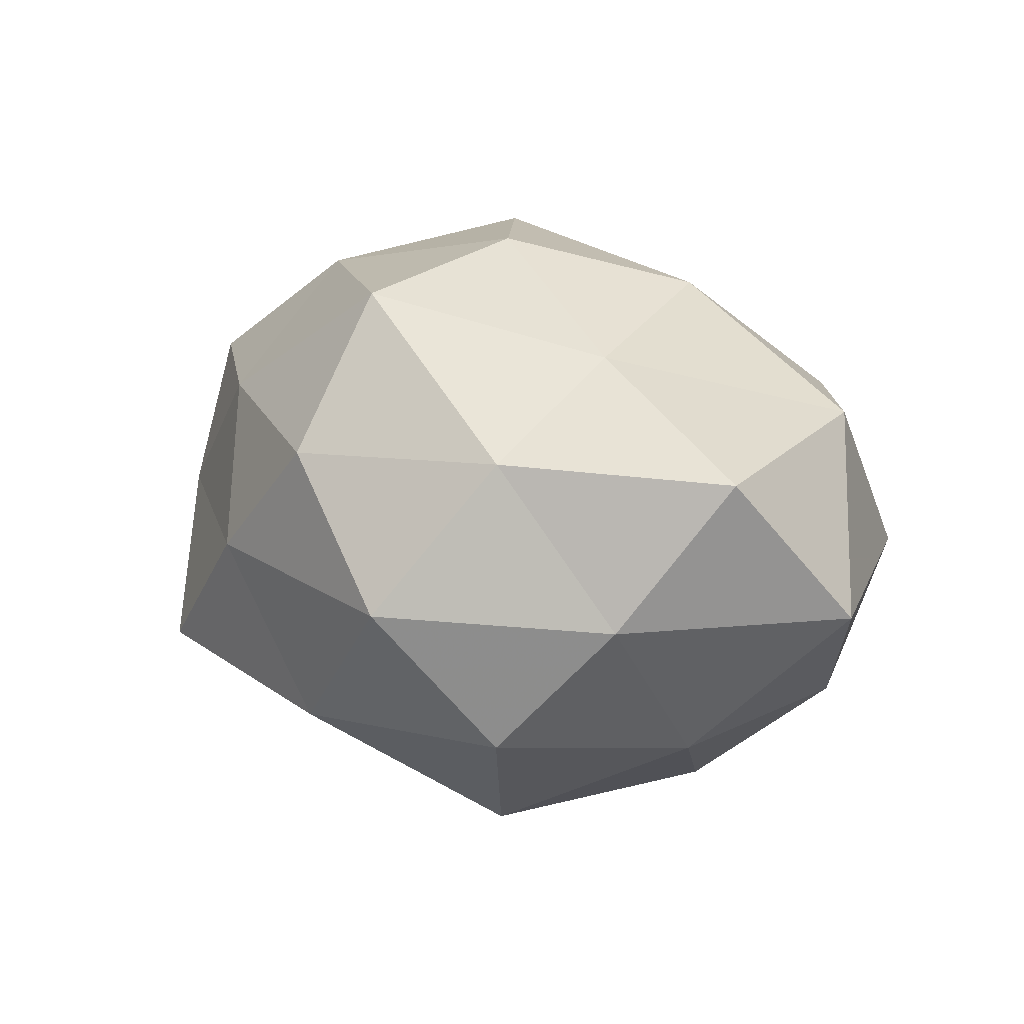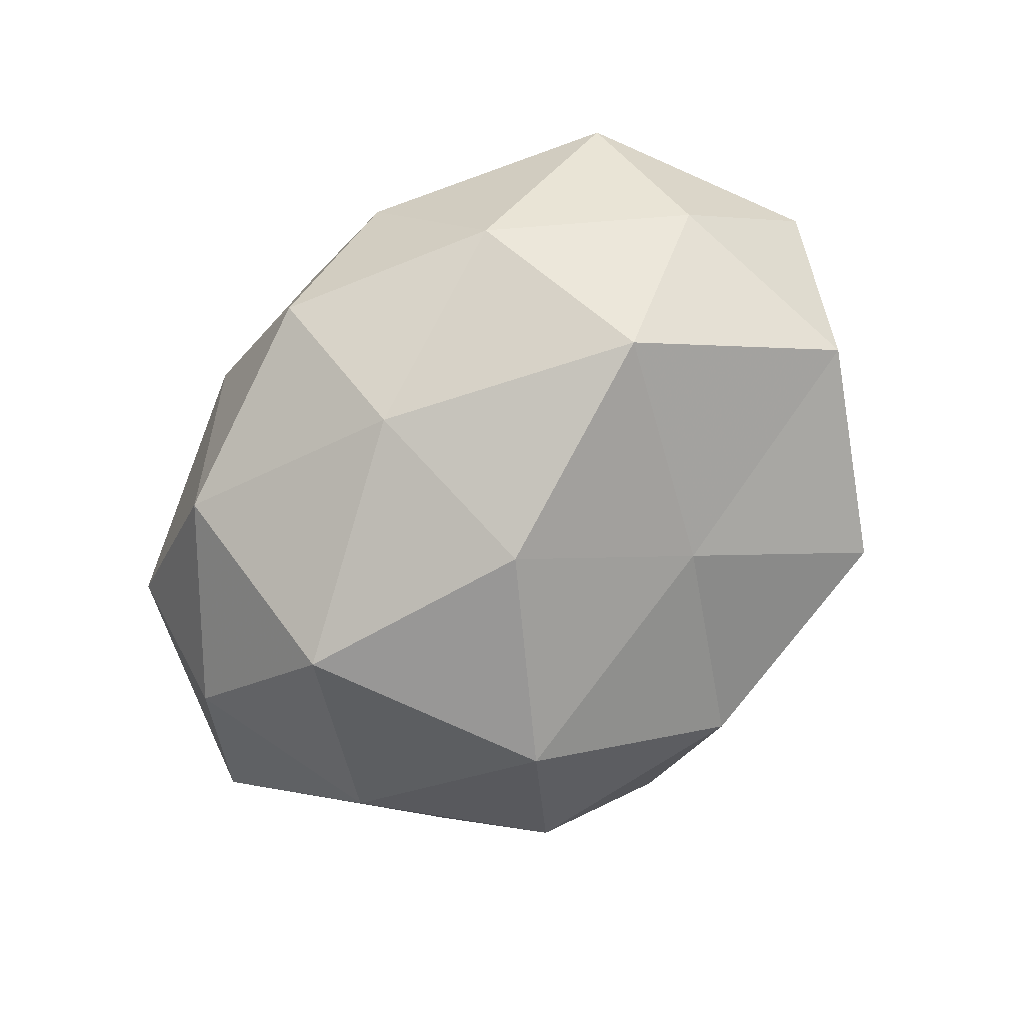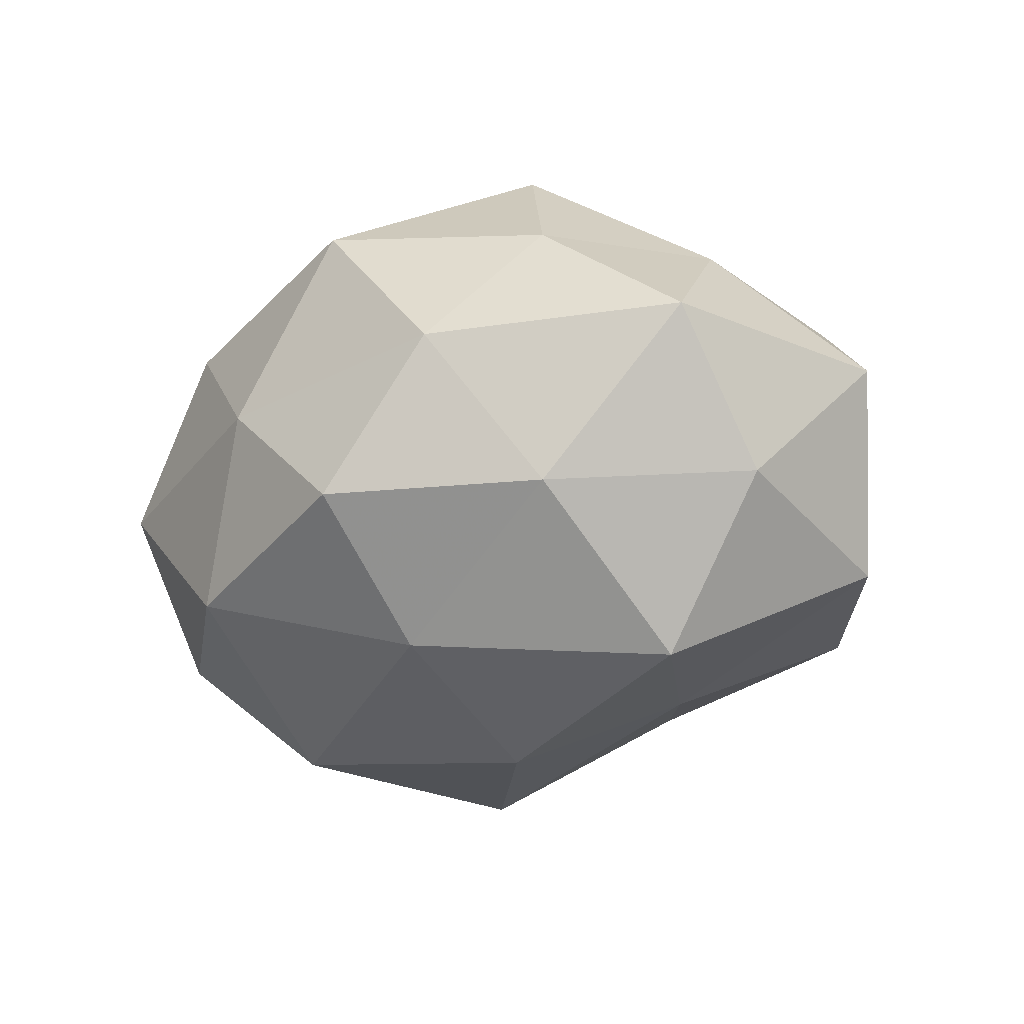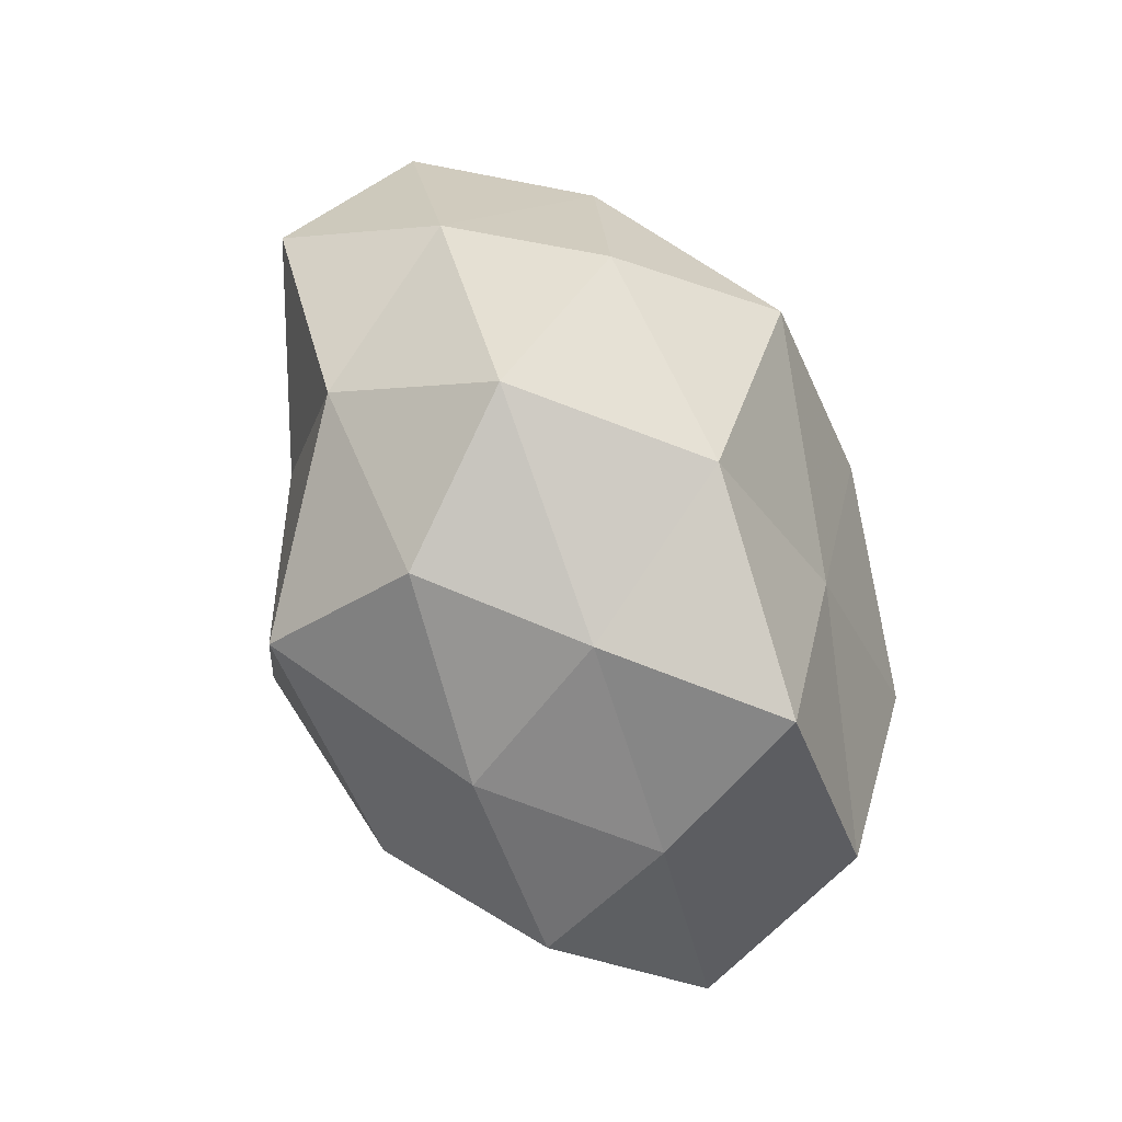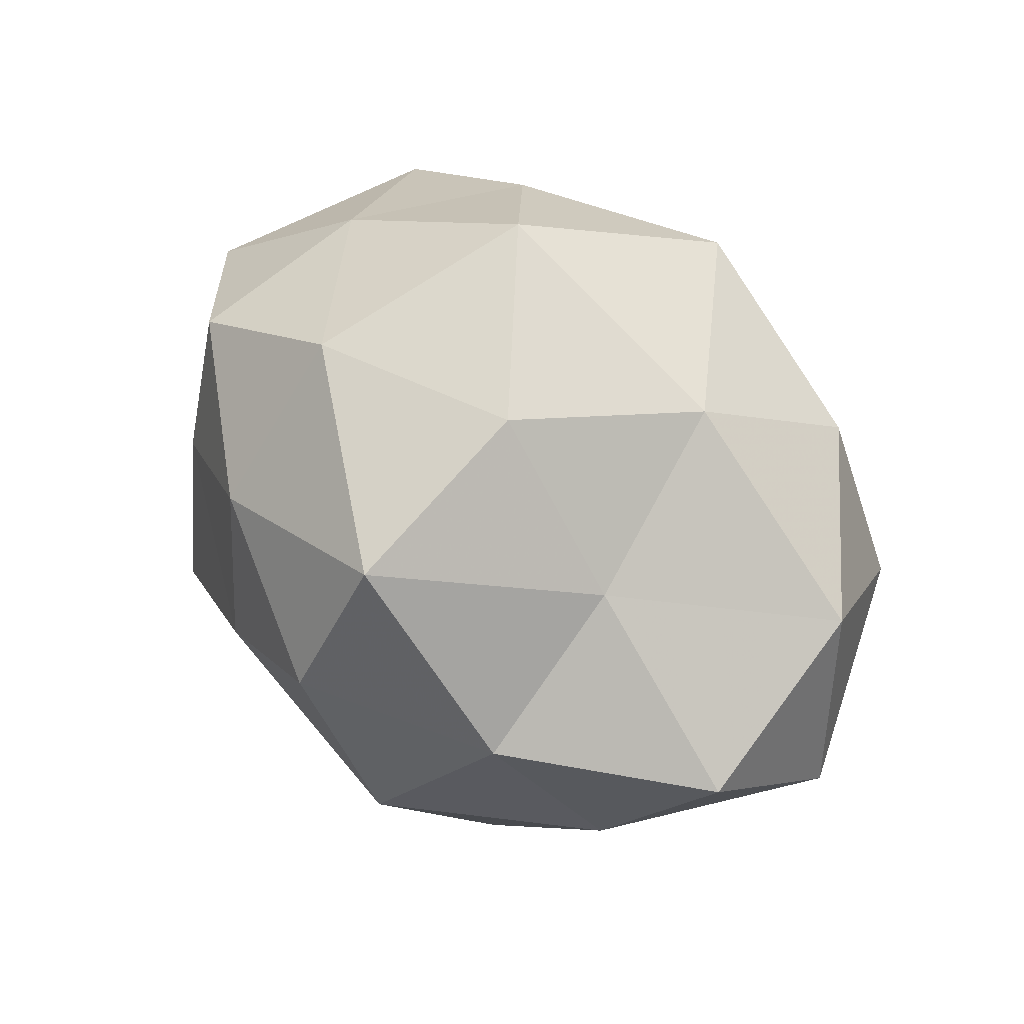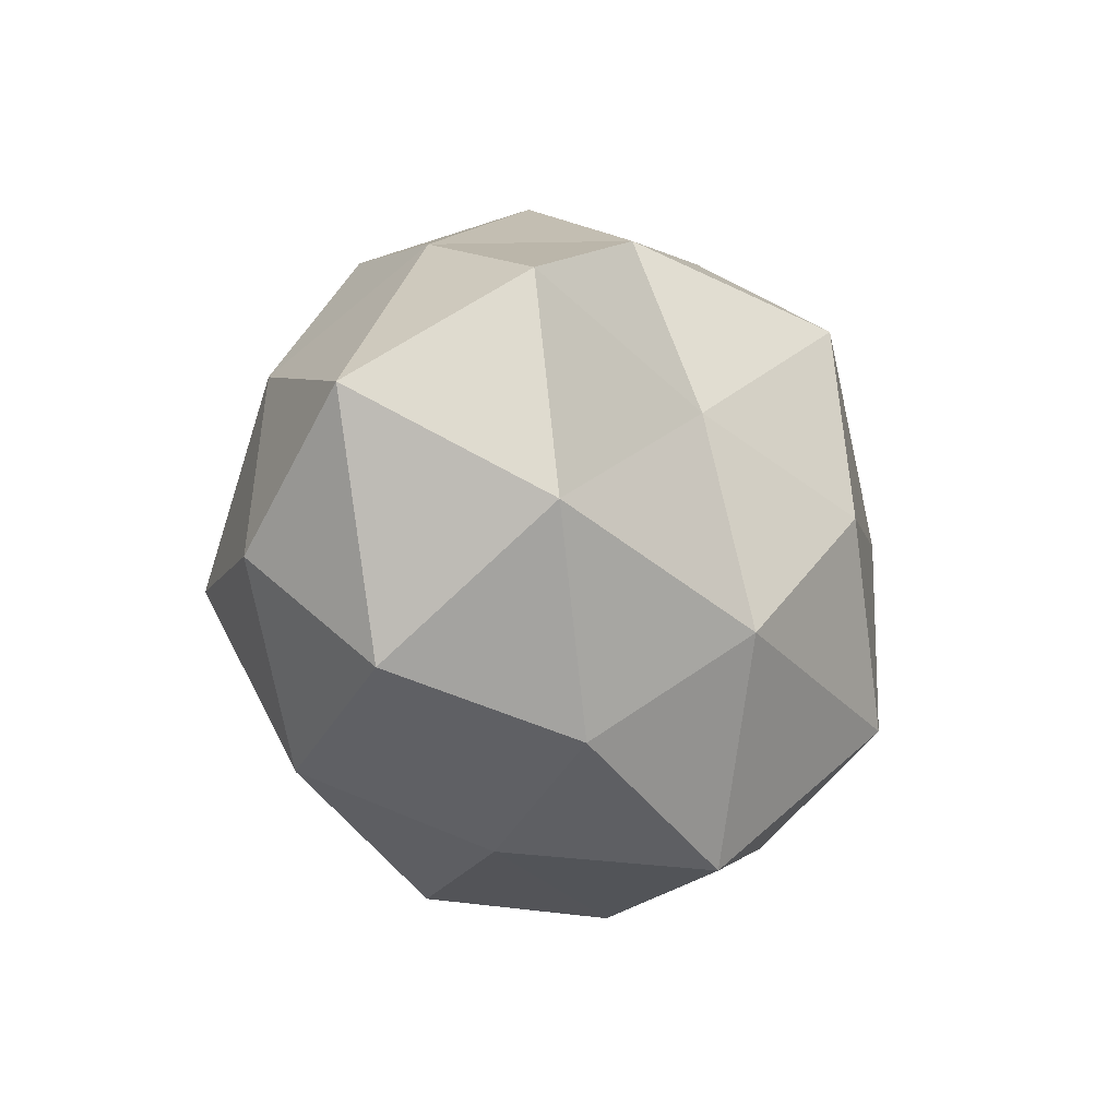
<metadata>
{"format":"obj","ext":"obj","renderer":"f3d","projection":"perspective","resolution":1024,"background":"white","views":[{"elev":20.9,"azim":-139.6,"up":"+Z"},{"elev":-79.3,"azim":44.0,"up":"+Z"},{"elev":-30.6,"azim":34.0,"up":"+Z"},{"elev":79.4,"azim":69.8,"up":"+Y"},{"elev":75.2,"azim":-138.8,"up":"+Z"},{"elev":-21.5,"azim":-64.9,"up":"+Y"}]}
</metadata>
<code>
v -0.02688 -0.03115 -0.02173
v 0.04817 0.01305 -0.02015
v -0.0213 0.007777 0.02851
v 0.03225 0.0365 -0.0161
v 0.01694 0.04038 0.002498
v 0.01582 -0.04173 -0.000777
v -0.02864 -0.03318 0.01674
v 0.02577 -0.03021 -0.01956
v -0.01566 -0.01836 0.03227
v 0.03017 -0.008092 -0.03536
v 0.04538 0.01232 0.01857
v 0.04052 -0.01127 0.01949
v 0.001142 0.0008624 0.03946
v -0.01412 0.04499 0.002218
v 9.555e-05 -0.04147 0.02076
v 8.277e-05 -0.04086 -0.01833
v -0.05708 0.002184 -0.0001225
v 0.002067 0.04041 -0.01805
v 0.001087 0.0008681 -0.03935
v -0.01622 0.02268 -0.03431
v 0.01844 -0.02093 0.03566
v 0.02704 -0.03178 0.01626
v -0.02623 0.0353 -0.01572
v -0.04605 -0.01135 0.02159
v 0.02722 0.007614 0.03331
v -0.03914 0.0277 0.001158
v -0.04071 0.01375 -0.01926
v -0.02321 0.03153 0.02067
v -0.04571 -0.01125 -0.01821
v 0.0005215 -0.0225 -0.03169
v -0.02766 -0.006573 -0.03526
v 0.02565 0.02891 0.02034
v 0.01634 0.01831 -0.02797
v 0.05662 -0.0003932 0.001473
v 0.04622 -0.01303 -0.01651
v 0.002109 0.04105 0.01902
v 0.001781 0.02711 0.03707
v -0.04483 -0.02677 -0.001089
v 0.04512 -0.02847 0.000187
v -0.01541 -0.0404 -0.00119
v 0.04021 0.02438 0.002211
v -0.0482 0.01606 0.0195
f 9 13 3
f 15 9 7
f 6 16 8
f 18 5 4
f 14 5 18
f 21 13 9
f 21 9 15
f 22 15 6
f 22 12 21
f 22 21 15
f 23 14 18
f 23 18 20
f 9 3 24
f 7 9 24
f 12 11 25
f 12 25 21
f 21 25 13
f 23 26 14
f 23 20 27
f 27 17 26
f 23 27 26
f 26 28 14
f 27 29 17
f 8 30 10
f 1 30 16
f 8 16 30
f 10 30 19
f 20 19 31
f 20 31 27
f 29 31 1
f 27 31 29
f 31 30 1
f 31 19 30
f 25 11 32
f 33 4 2
f 33 2 10
f 18 4 33
f 19 33 10
f 18 33 20
f 20 33 19
f 12 34 11
f 10 2 35
f 35 8 10
f 34 35 2
f 14 36 5
f 14 28 36
f 5 36 32
f 37 3 13
f 13 25 37
f 28 3 37
f 25 32 37
f 36 28 37
f 37 32 36
f 24 38 7
f 17 38 24
f 1 38 29
f 17 29 38
f 6 8 39
f 22 6 39
f 22 39 12
f 39 34 12
f 39 8 35
f 39 35 34
f 15 40 6
f 15 7 40
f 16 40 1
f 6 40 16
f 40 38 1
f 40 7 38
f 41 2 4
f 4 5 41
f 5 32 41
f 41 32 11
f 34 2 41
f 11 34 41
f 24 3 42
f 42 17 24
f 26 17 42
f 28 42 3
f 26 42 28

</code>
